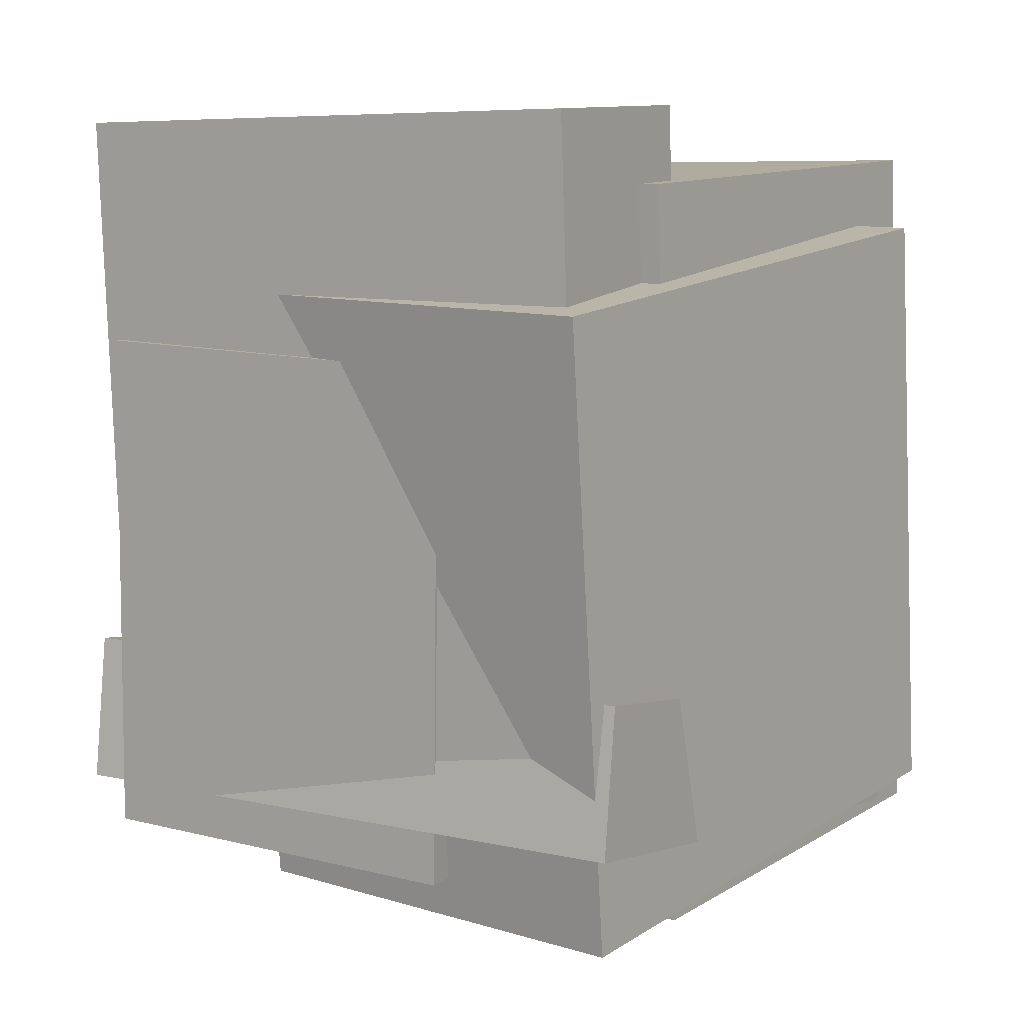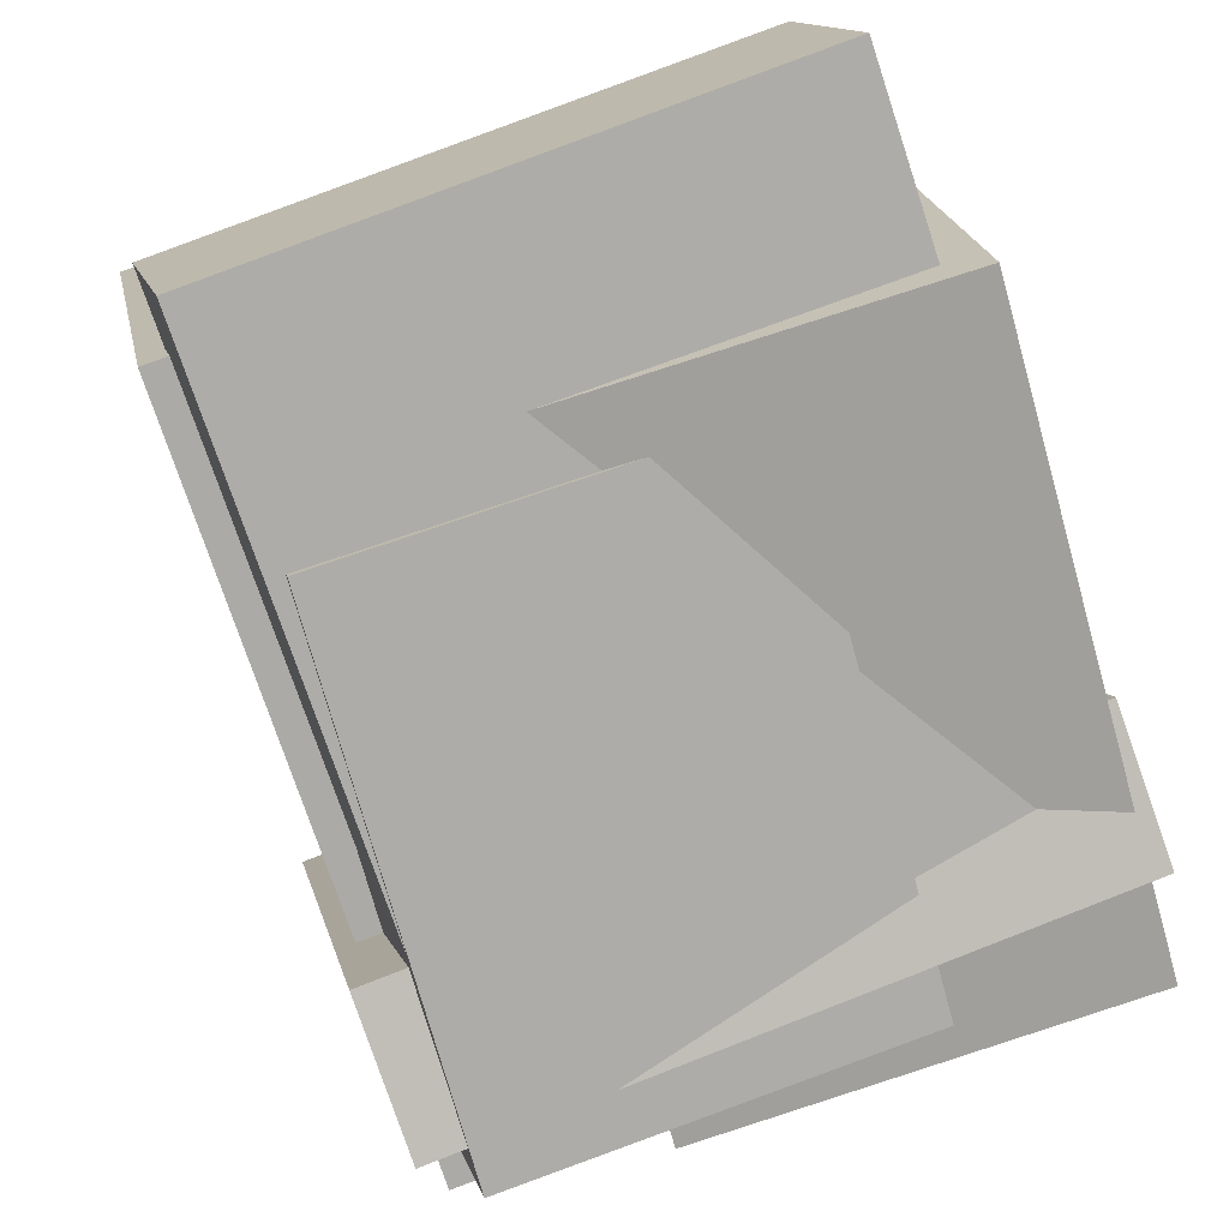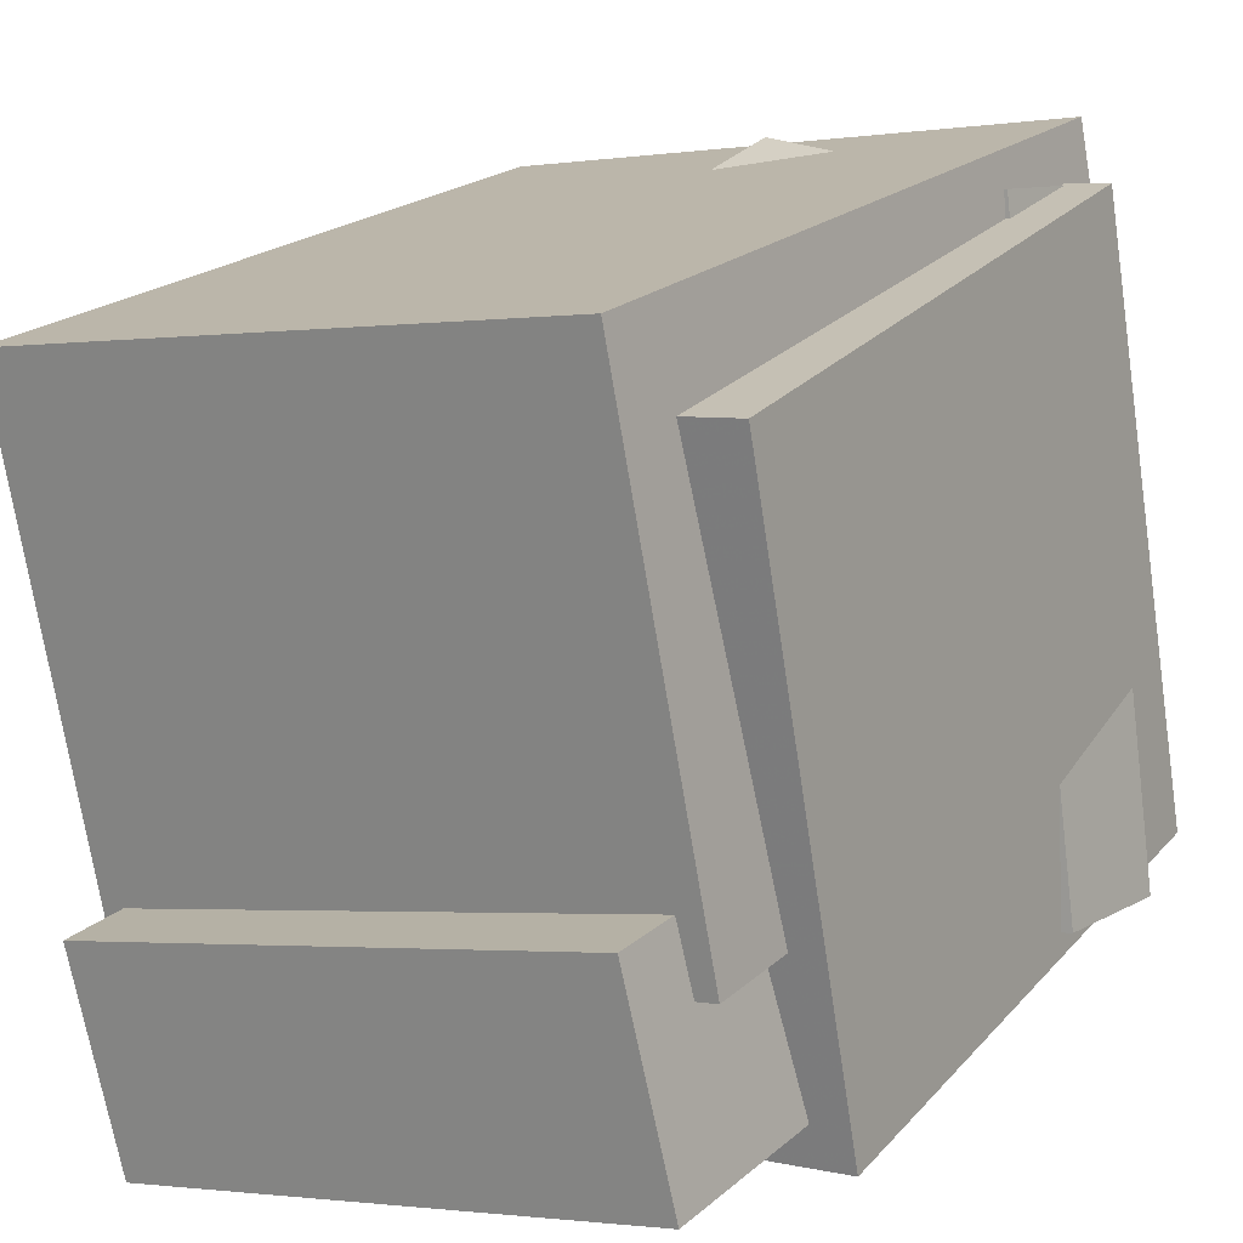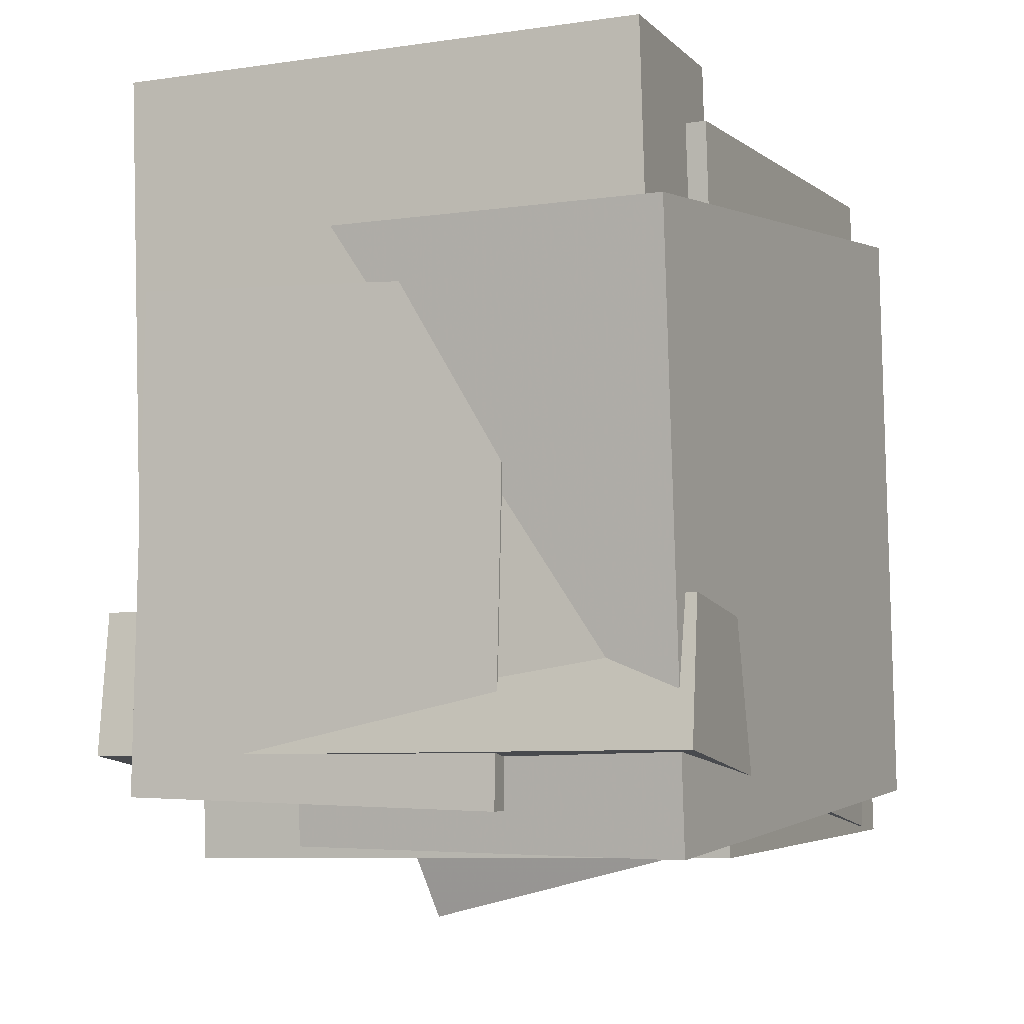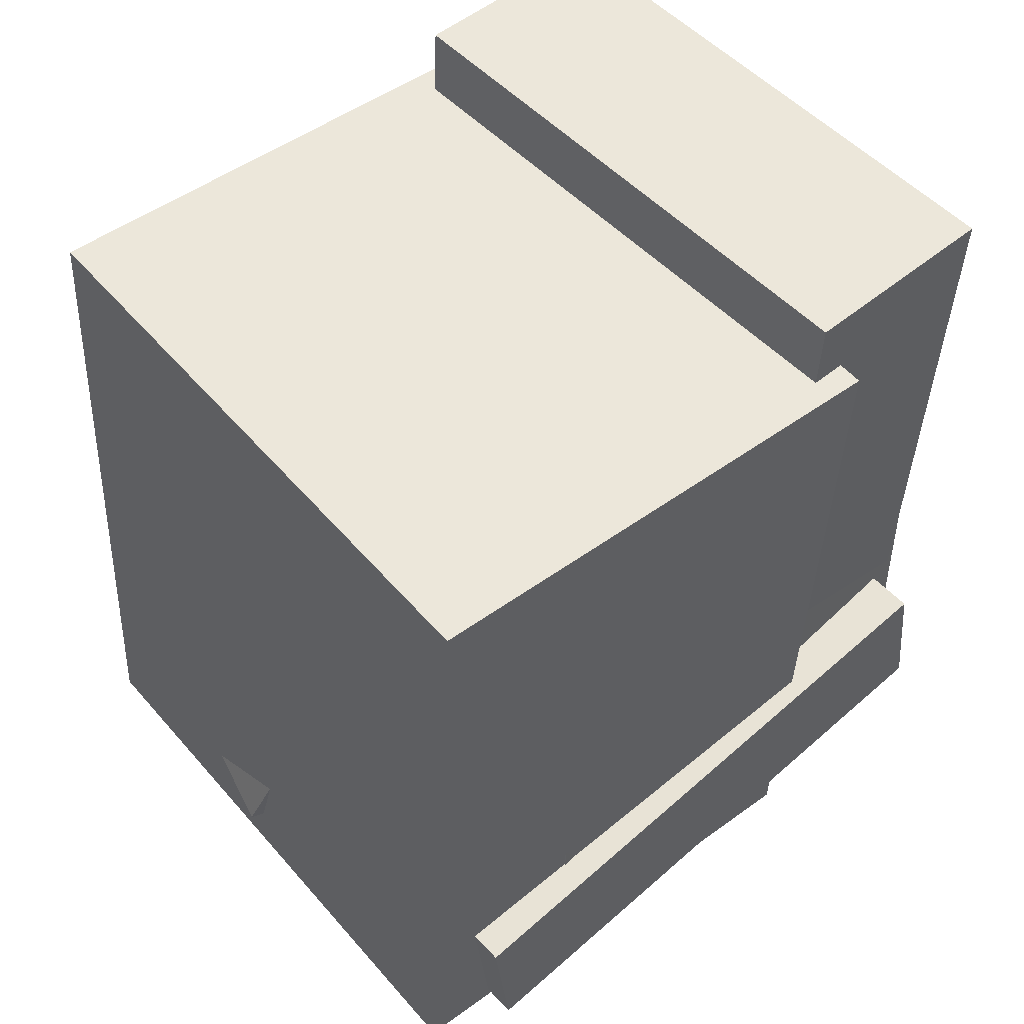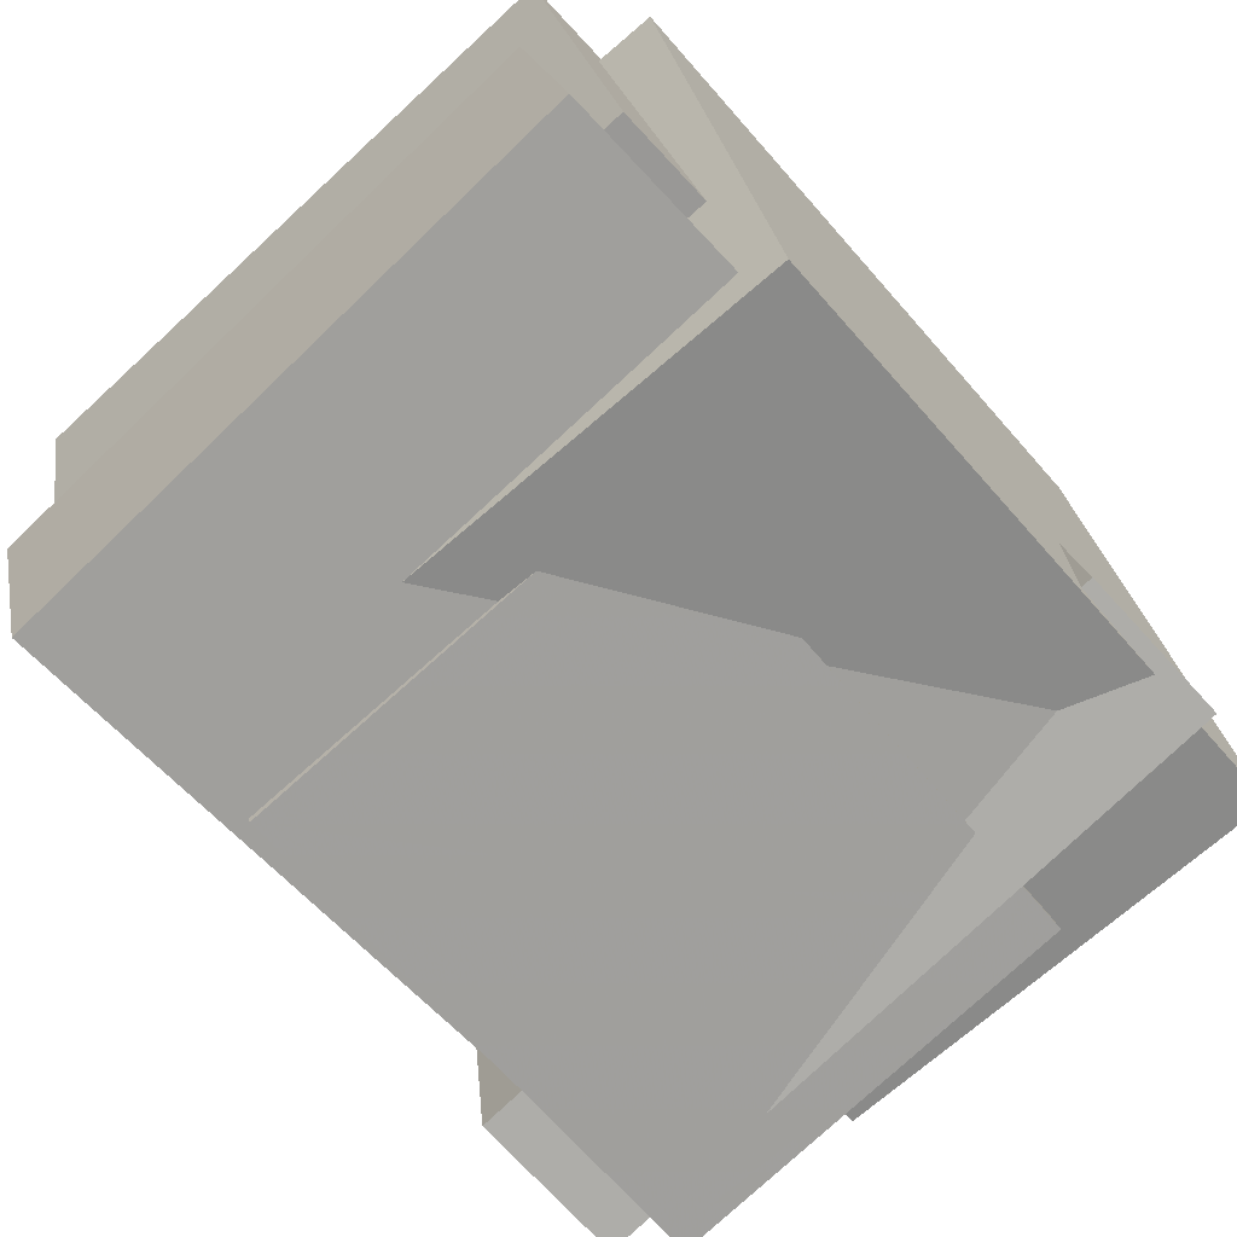
<metadata>
{"format":"obj","ext":"obj","renderer":"f3d","projection":"perspective","resolution":1024,"background":"white","views":[{"elev":8.1,"azim":-135.5,"up":"+Y"},{"elev":-75.0,"azim":-162.1,"up":"+Z"},{"elev":18.1,"azim":-146.5,"up":"+Z"},{"elev":-6.7,"azim":-145.9,"up":"+Y"},{"elev":52.2,"azim":60.4,"up":"+Y"},{"elev":-63.7,"azim":-138.6,"up":"+Z"}]}
</metadata>
<code>
v -0.2314 -0.41 -0.3524
v -0.08407 -0.3868 0.2548
v -0.2583 0.2116 -0.3696
v -0.1109 0.2347 0.2376
v 0.2294 -0.3932 -0.4649
v 0.3767 -0.37 0.1423
v 0.2025 0.2284 -0.4821
v 0.3498 0.2516 0.1251
f 1.0 7.0 5.0
f 1.0 3.0 7.0
f 1.0 4.0 3.0
f 1.0 2.0 4.0
f 3.0 8.0 7.0
f 3.0 4.0 8.0
f 5.0 7.0 8.0
f 5.0 8.0 6.0
f 1.0 5.0 6.0
f 1.0 6.0 2.0
f 2.0 6.0 8.0
f 2.0 8.0 4.0
v -0.4121 -0.4652 -0.1203
v -0.3085 -0.4374 0.4813
v -0.4113 0.4234 -0.1615
v -0.3078 0.4512 0.4401
v 0.302 -0.4714 -0.2429
v 0.4056 -0.4436 0.3586
v 0.3027 0.4171 -0.2841
v 0.4063 0.4449 0.3175
f 9.0 15.0 13.0
f 9.0 11.0 15.0
f 9.0 12.0 11.0
f 9.0 10.0 12.0
f 11.0 16.0 15.0
f 11.0 12.0 16.0
f 13.0 15.0 16.0
f 13.0 16.0 14.0
f 9.0 13.0 14.0
f 9.0 14.0 10.0
f 10.0 14.0 16.0
f 10.0 16.0 12.0
v -0.329 -0.4686 -0.1413
v -0.3058 -0.292 0.4289
v -0.2053 0.059 -0.3098
v -0.182 0.2356 0.2605
v 0.005632 -0.544 -0.1316
v 0.02887 -0.3674 0.4386
v 0.1294 -0.0164 -0.3
v 0.1526 0.1602 0.2702
f 17.0 23.0 21.0
f 17.0 19.0 23.0
f 17.0 20.0 19.0
f 17.0 18.0 20.0
f 19.0 24.0 23.0
f 19.0 20.0 24.0
f 21.0 23.0 24.0
f 21.0 24.0 22.0
f 17.0 21.0 22.0
f 17.0 22.0 18.0
f 18.0 22.0 24.0
f 18.0 24.0 20.0
v -0.43 -0.3398 -0.3066
v -0.3726 -0.3311 -0.05899
v -0.4239 0.5068 -0.3378
v -0.3665 0.5155 -0.09018
v 0.2191 -0.35 -0.4567
v 0.2765 -0.3413 -0.2091
v 0.2252 0.4966 -0.4879
v 0.2826 0.5053 -0.2403
f 25.0 31.0 29.0
f 25.0 27.0 31.0
f 25.0 28.0 27.0
f 25.0 26.0 28.0
f 27.0 32.0 31.0
f 27.0 28.0 32.0
f 29.0 31.0 32.0
f 29.0 32.0 30.0
f 25.0 29.0 30.0
f 25.0 30.0 26.0
f 26.0 30.0 32.0
f 26.0 32.0 28.0
v -0.4745 -0.3408 -0.3158
v -0.3236 -0.4322 0.4138
v -0.4697 -0.1626 -0.2944
v -0.3187 -0.2541 0.4351
v 0.2791 -0.3426 -0.4719
v 0.4301 -0.4341 0.2576
v 0.284 -0.1645 -0.4506
v 0.4349 -0.256 0.279
f 33.0 39.0 37.0
f 33.0 35.0 39.0
f 33.0 36.0 35.0
f 33.0 34.0 36.0
f 35.0 40.0 39.0
f 35.0 36.0 40.0
f 37.0 39.0 40.0
f 37.0 40.0 38.0
f 33.0 37.0 38.0
f 33.0 38.0 34.0
f 34.0 38.0 40.0
f 34.0 40.0 36.0
v -0.4486 -0.4639 -0.2903
v -0.3713 -0.3831 0.4267
v -0.4741 0.2824 -0.3717
v -0.3969 0.3632 0.3454
v 0.05979 -0.4526 -0.3464
v 0.1371 -0.3718 0.3707
v 0.03425 0.2937 -0.4278
v 0.1115 0.3745 0.2893
f 41.0 47.0 45.0
f 41.0 43.0 47.0
f 41.0 44.0 43.0
f 41.0 42.0 44.0
f 43.0 48.0 47.0
f 43.0 44.0 48.0
f 45.0 47.0 48.0
f 45.0 48.0 46.0
f 41.0 45.0 46.0
f 41.0 46.0 42.0
f 42.0 46.0 48.0
f 42.0 48.0 44.0

</code>
